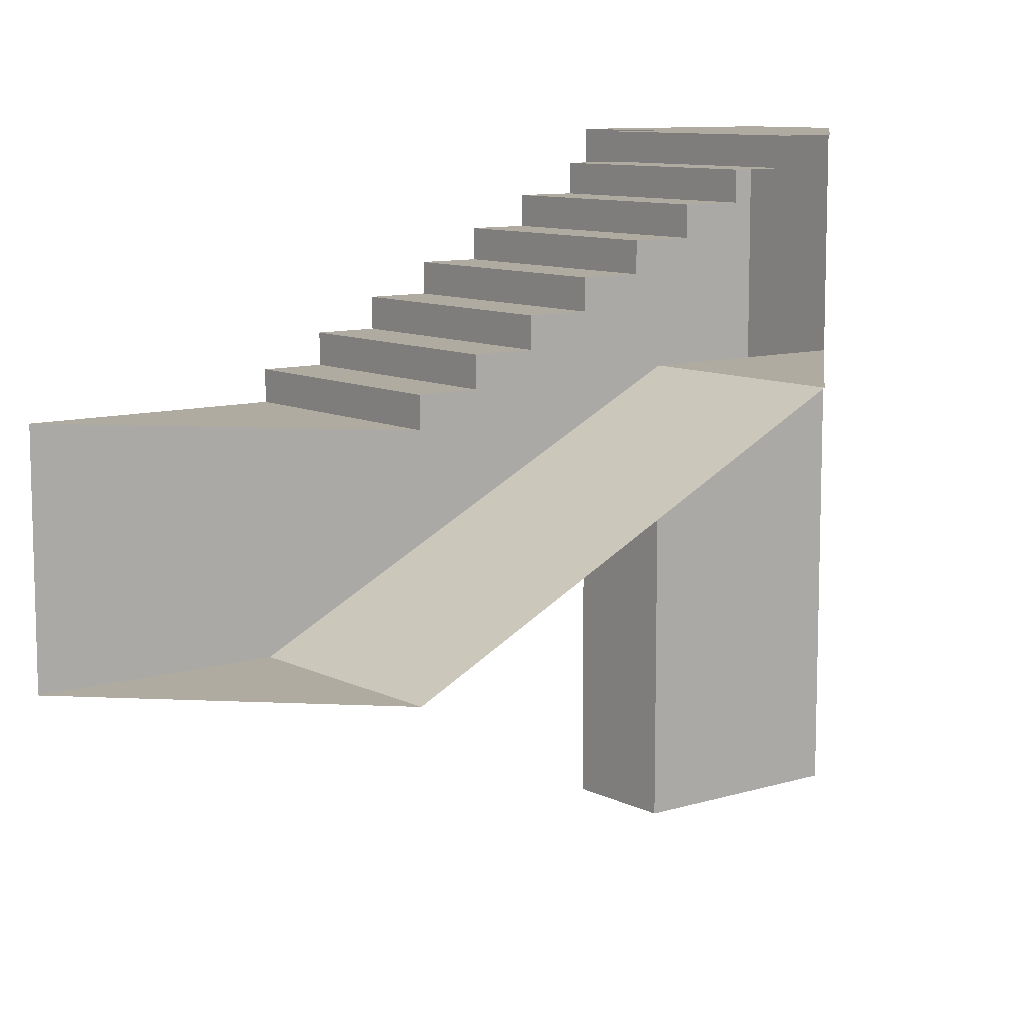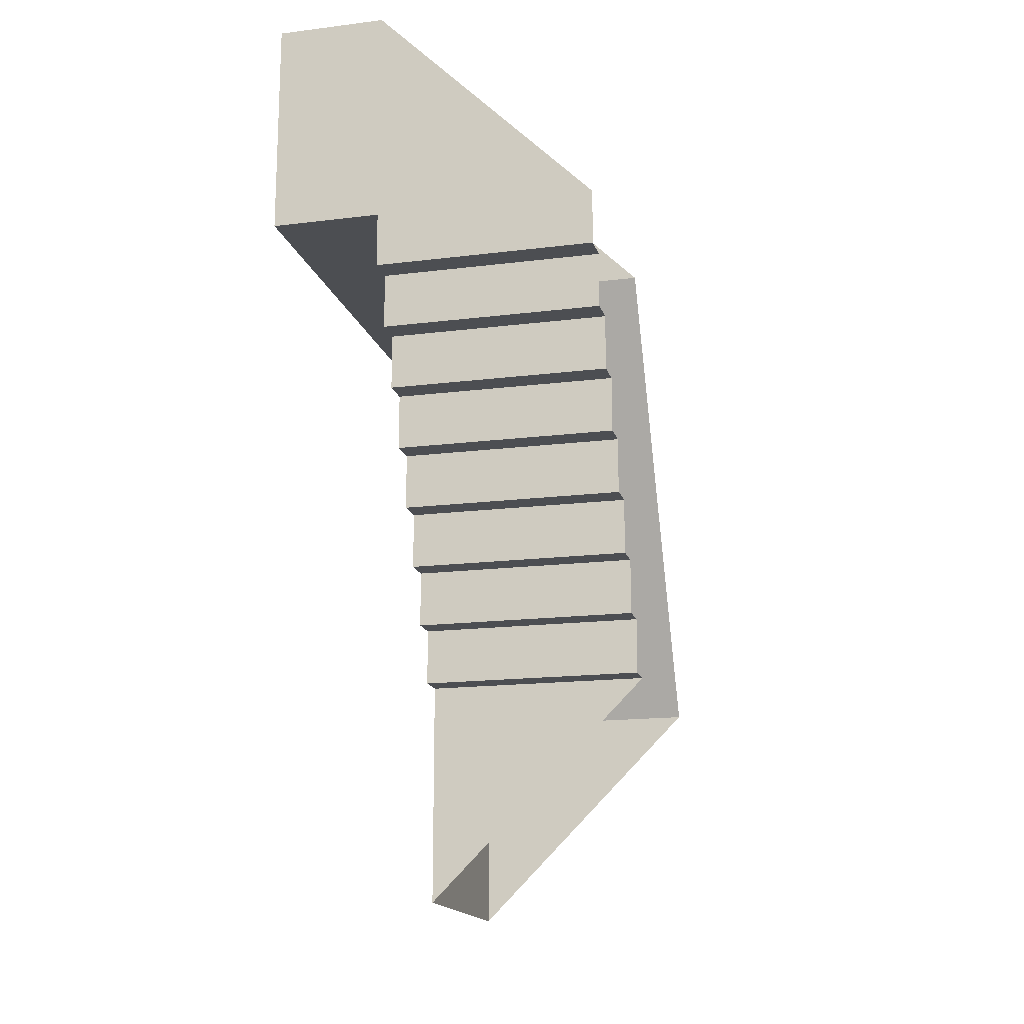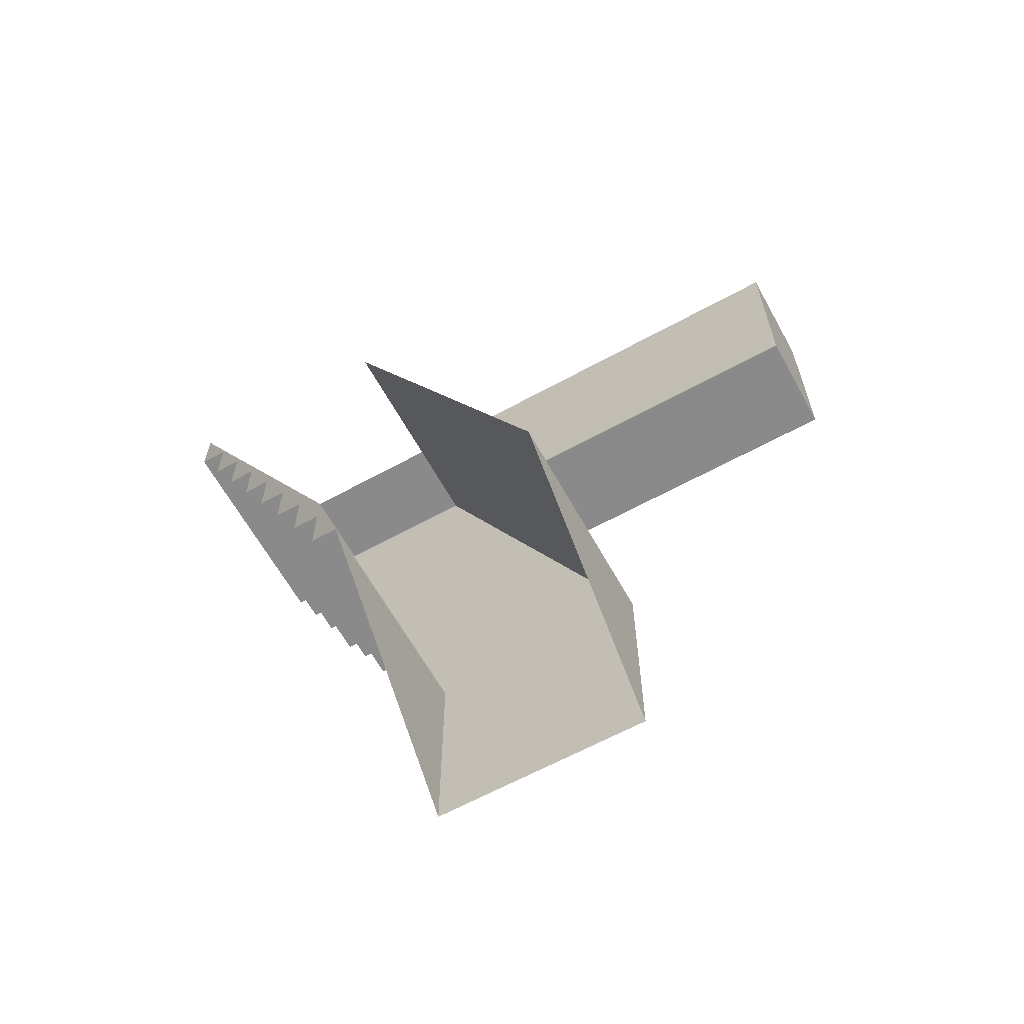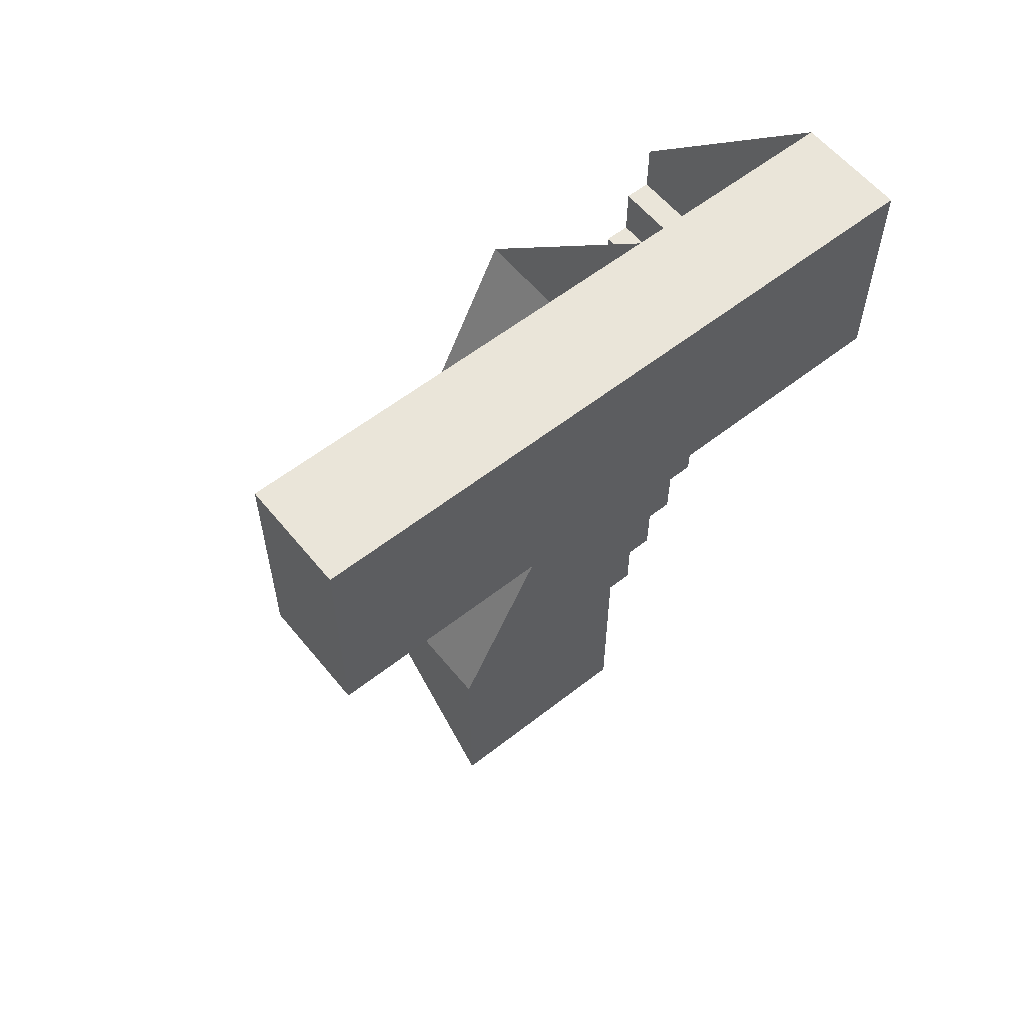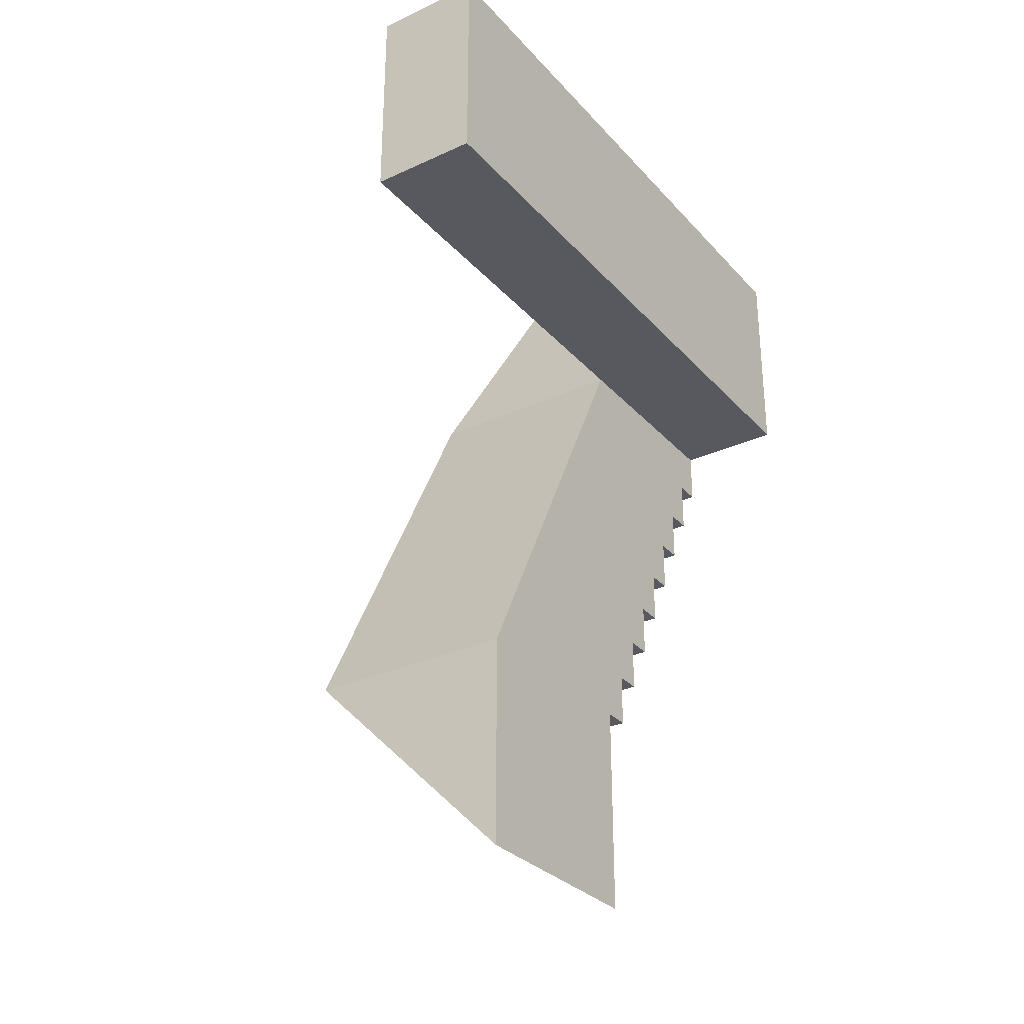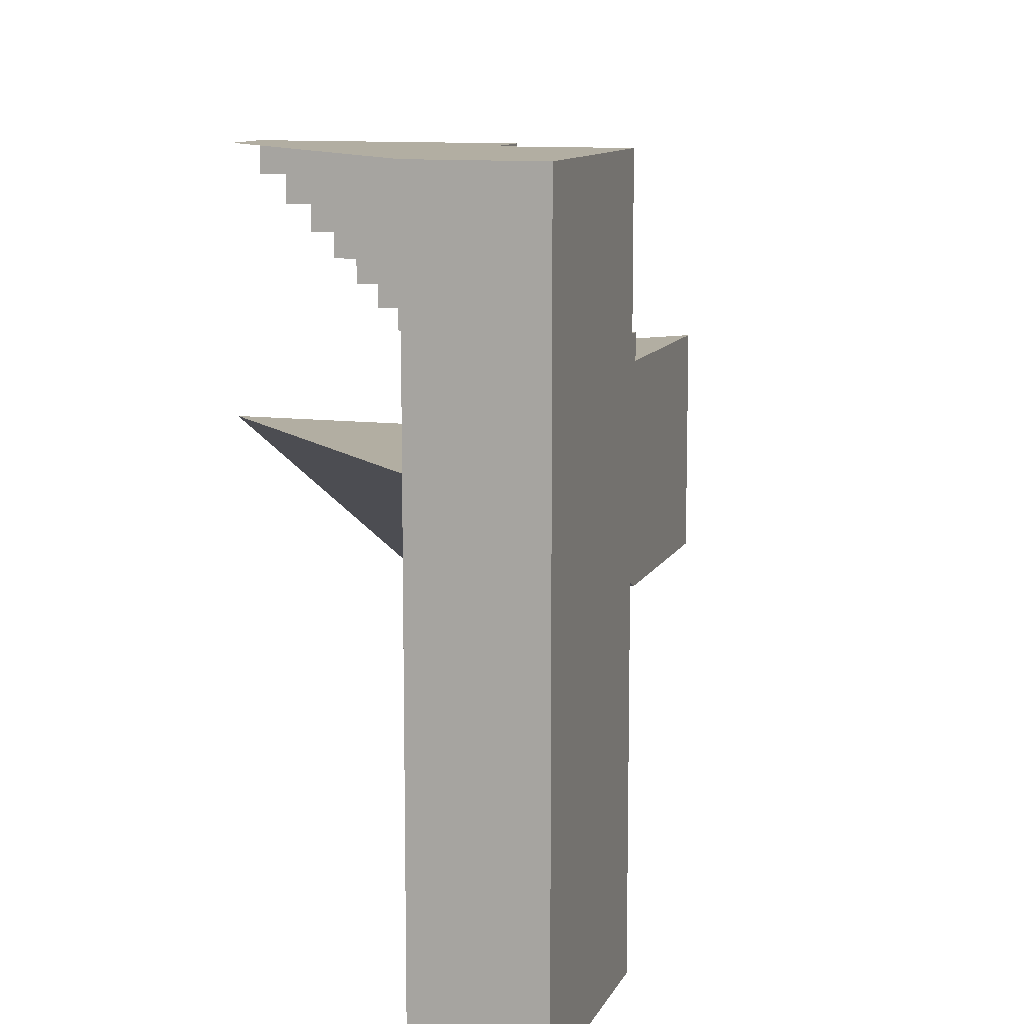
<metadata>
{"format":"obj","ext":"obj","renderer":"f3d","projection":"perspective","resolution":1024,"background":"white","views":[{"elev":9.8,"azim":-128.1,"up":"+Y"},{"elev":-16.6,"azim":-165.7,"up":"+Z"},{"elev":-63.4,"azim":-61.0,"up":"+Z"},{"elev":58.6,"azim":51.1,"up":"+Z"},{"elev":-30.4,"azim":33.7,"up":"+Z"},{"elev":10.7,"azim":17.2,"up":"+Y"}]}
</metadata>
<code>
g pb_Mesh406282
v -2.384e-07 -2 -6
v -2.384e-07 -2 -5.5
v -2.384e-07 -1.75 -6
v -2.384e-07 -1.75 -5.5
v -2.384e-07 -2 -5
v -2.384e-07 -1.5 -5
v -2.384e-07 -1.5 -5.5
v -2.384e-07 -2 -4.5
v -2.384e-07 -1.25 -4.5
v -2.384e-07 -1.25 -5
v -2.384e-07 -2 -4
v -2.384e-07 -1 -4
v -2.384e-07 -1 -4.5
v -2.384e-07 -2 -3.5
v -2.384e-07 -0.75 -3.5
v -2.384e-07 -0.75 -4
v -2.384e-07 -2 -3
v -2.384e-07 -0.5 -3
v -2.384e-07 -0.5 -3.5
v -2.384e-07 -2 -2.5
v -2.384e-07 -0.25 -2.5
v -2.384e-07 -0.25 -3
v -2.384e-07 -2 -2
v -2.384e-07 0 -2
v -2.384e-07 0 -2.5
v 8.559e-05 -4 -6
v 8.368e-05 -4 -8
v -2.384e-07 -2 -8
v 1 0 -2
v 1 -2 -2
v 1 0 -1.311e-06
v 1 -2 -1.311e-06
v -2.384e-07 0 -2
v -2.384e-07 -2 -2
v 1 0 -2
v 1 -2 -2
v -2.384e-07 0 4.768e-07
v -2.384e-07 0 -2
v 1 0 -1.311e-06
v 1 0 -2
v -2.623e-06 -6 -2
v 0 -6 0
v 1 -6 -2
v 1 -6 -1.311e-06
v -2.384e-07 -2 4.768e-07
v -2.384e-07 0 4.768e-07
v 1 -2 -1.311e-06
v 1 0 -1.311e-06
v -2.384e-07 -2 -2
v -2.384e-07 -2 4.768e-07
v -2.623e-06 -6 -2
v 0 -6 0
v 1 -2 -2
v -2.384e-07 -2 -2
v 1 -6 -2
v -2.623e-06 -6 -2
v 0 -6 0
v 1 -6 -1.311e-06
v 1 -6 -1.311e-06
v 1 -6 -2
v -2 -2 -6
v -2.384e-07 -2 -6
v -2 -1.75 -6
v -2.384e-07 -1.75 -6
v -2 -1.75 -6
v -2.384e-07 -1.75 -6
v -2 -1.75 -5.5
v -2.384e-07 -1.75 -5.5
v -2 -1.75 -5.5
v -2.384e-07 -1.75 -5.5
v -2 -1.5 -5.5
v -2.384e-07 -1.5 -5.5
v -2 -1.5 -5.5
v -2.384e-07 -1.5 -5.5
v -2 -1.5 -5
v -2.384e-07 -1.5 -5
v -2 -1.5 -5
v -2.384e-07 -1.5 -5
v -2 -1.25 -5
v -2.384e-07 -1.25 -5
v -2 -1.25 -5
v -2.384e-07 -1.25 -5
v -2 -1.25 -4.5
v -2.384e-07 -1.25 -4.5
v -2 -1.25 -4.5
v -2.384e-07 -1.25 -4.5
v -2 -1 -4.5
v -2.384e-07 -1 -4.5
v -2 -1 -4.5
v -2.384e-07 -1 -4.5
v -2 -1 -4
v -2.384e-07 -1 -4
v -2 -1 -4
v -2.384e-07 -1 -4
v -2 -0.75 -4
v -2.384e-07 -0.75 -4
v -2 -0.75 -4
v -2.384e-07 -0.75 -4
v -2 -0.75 -3.5
v -2.384e-07 -0.75 -3.5
v -2 -0.75 -3.5
v -2.384e-07 -0.75 -3.5
v -2 -0.5 -3.5
v -2.384e-07 -0.5 -3.5
v -2 -0.5 -3.5
v -2.384e-07 -0.5 -3.5
v -2 -0.5 -3
v -2.384e-07 -0.5 -3
v -2 -0.5 -3
v -2.384e-07 -0.5 -3
v -2 -0.25 -3
v -2.384e-07 -0.25 -3
v -2 -0.25 -3
v -2.384e-07 -0.25 -3
v -2 -0.25 -2.5
v -2.384e-07 -0.25 -2.5
v -2 -0.25 -2.5
v -2.384e-07 -0.25 -2.5
v -2 0 -2.5
v -2.384e-07 0 -2.5
v -2 0 -2.5
v -2.384e-07 0 -2.5
v -2 0 -2
v -2.384e-07 0 -2
v 8.559e-05 -4 -6
v -2 -2 -2
v -2.384e-07 -2 -2
v -2 -4 -6
v -2.384e-07 -2 -6
v -2 -2 -6
v -2.384e-07 -2 -8
v 8.559e-05 -4 -6
v 8.368e-05 -4 -8
v -2 -4 -6
v -2.384e-07 -2 -2
v -2 -2 -2
v -2.384e-07 -2 4.768e-07
v -2.384e-07 0 4.768e-07
g pb_Mesh406282_0
f 3 2 1
f 3 4 2
f 4 5 2
f 4 6 5
f 4 7 6
f 6 8 5
f 6 9 8
f 6 10 9
f 9 11 8
f 9 12 11
f 9 13 12
f 12 14 11
f 12 15 14
f 12 16 15
f 15 17 14
f 15 18 17
f 15 19 18
f 18 20 17
f 18 21 20
f 18 22 21
f 21 23 20
f 21 24 23
f 21 25 24
f 1 2 26
f 2 5 26
f 5 8 26
f 8 11 26
f 11 14 26
f 14 17 26
f 17 20 26
f 20 23 26
f 27 1 26
f 27 28 1
f 31 30 29
f 31 32 30
f 35 34 33
f 35 36 34
f 39 38 37
f 39 40 38
f 43 42 41
f 43 44 42
f 47 46 45
f 47 48 46
f 51 50 49
f 51 52 50
f 55 54 53
f 55 56 54
f 57 47 45
f 57 58 47
f 59 30 32
f 59 60 30
g pb_Mesh406282_1
f 63 62 61
f 63 64 62
f 67 66 65
f 67 68 66
f 71 70 69
f 71 72 70
f 75 74 73
f 75 76 74
f 79 78 77
f 79 80 78
f 83 82 81
f 83 84 82
f 87 86 85
f 87 88 86
f 91 90 89
f 91 92 90
f 95 94 93
f 95 96 94
f 99 98 97
f 99 100 98
f 103 102 101
f 103 104 102
f 107 106 105
f 107 108 106
f 111 110 109
f 111 112 110
f 115 114 113
f 115 116 114
f 119 118 117
f 119 120 118
f 123 122 121
f 123 124 122
f 127 126 125
f 126 128 125
f 131 130 129
f 134 133 132
f 137 136 135
f 123 138 124

</code>
